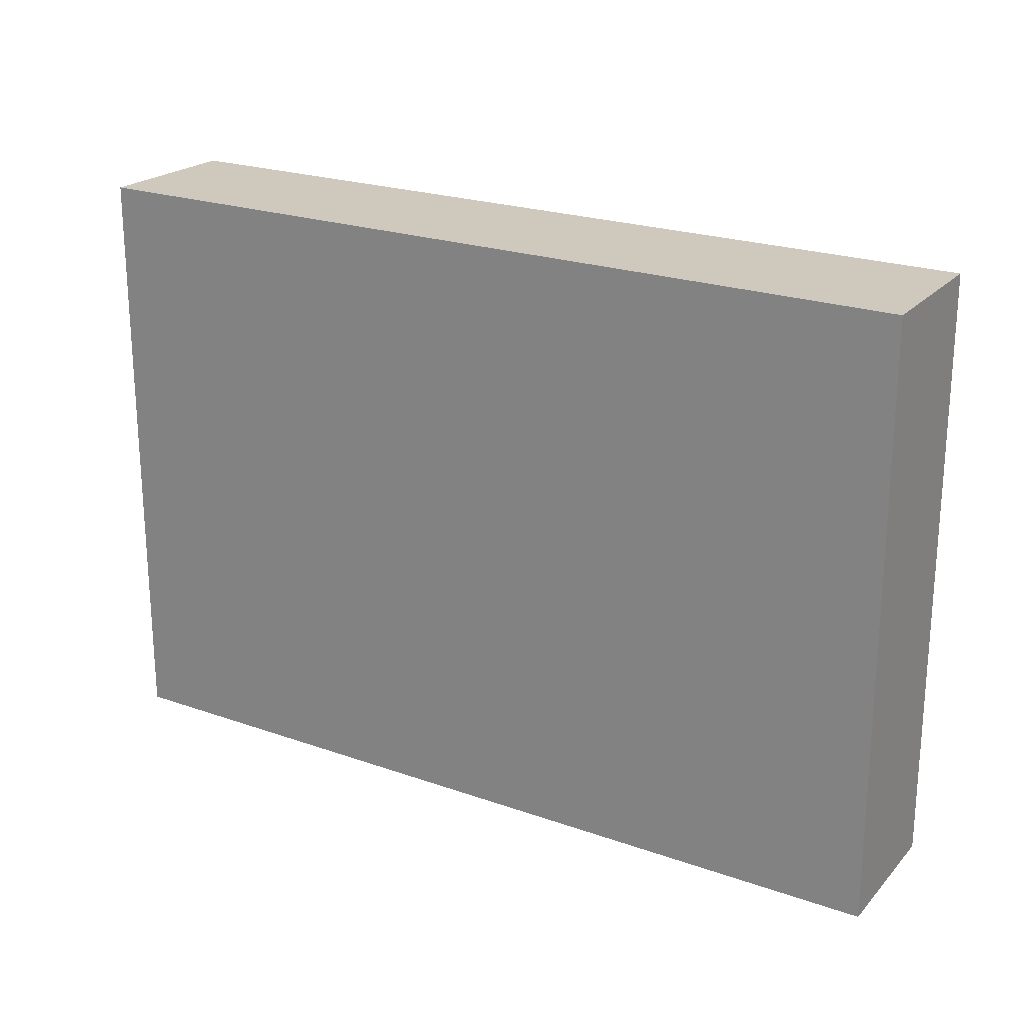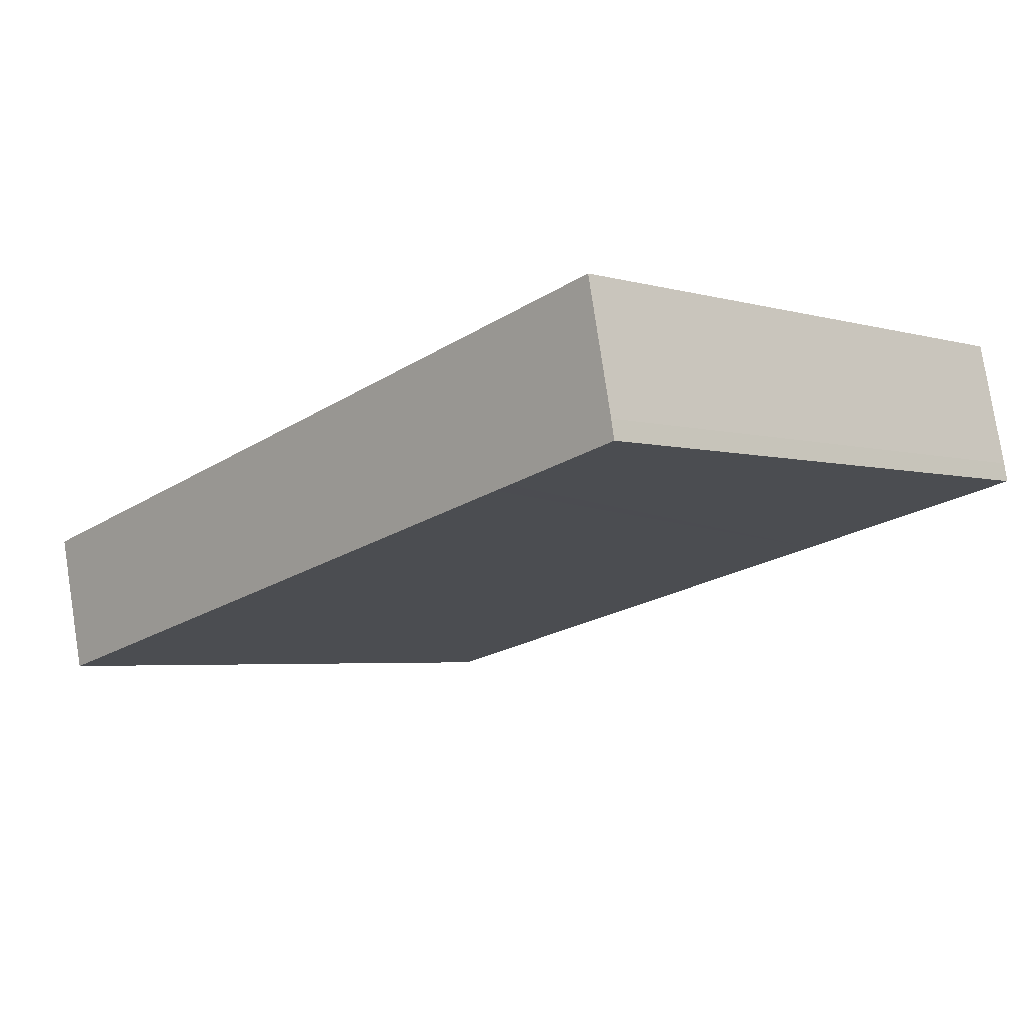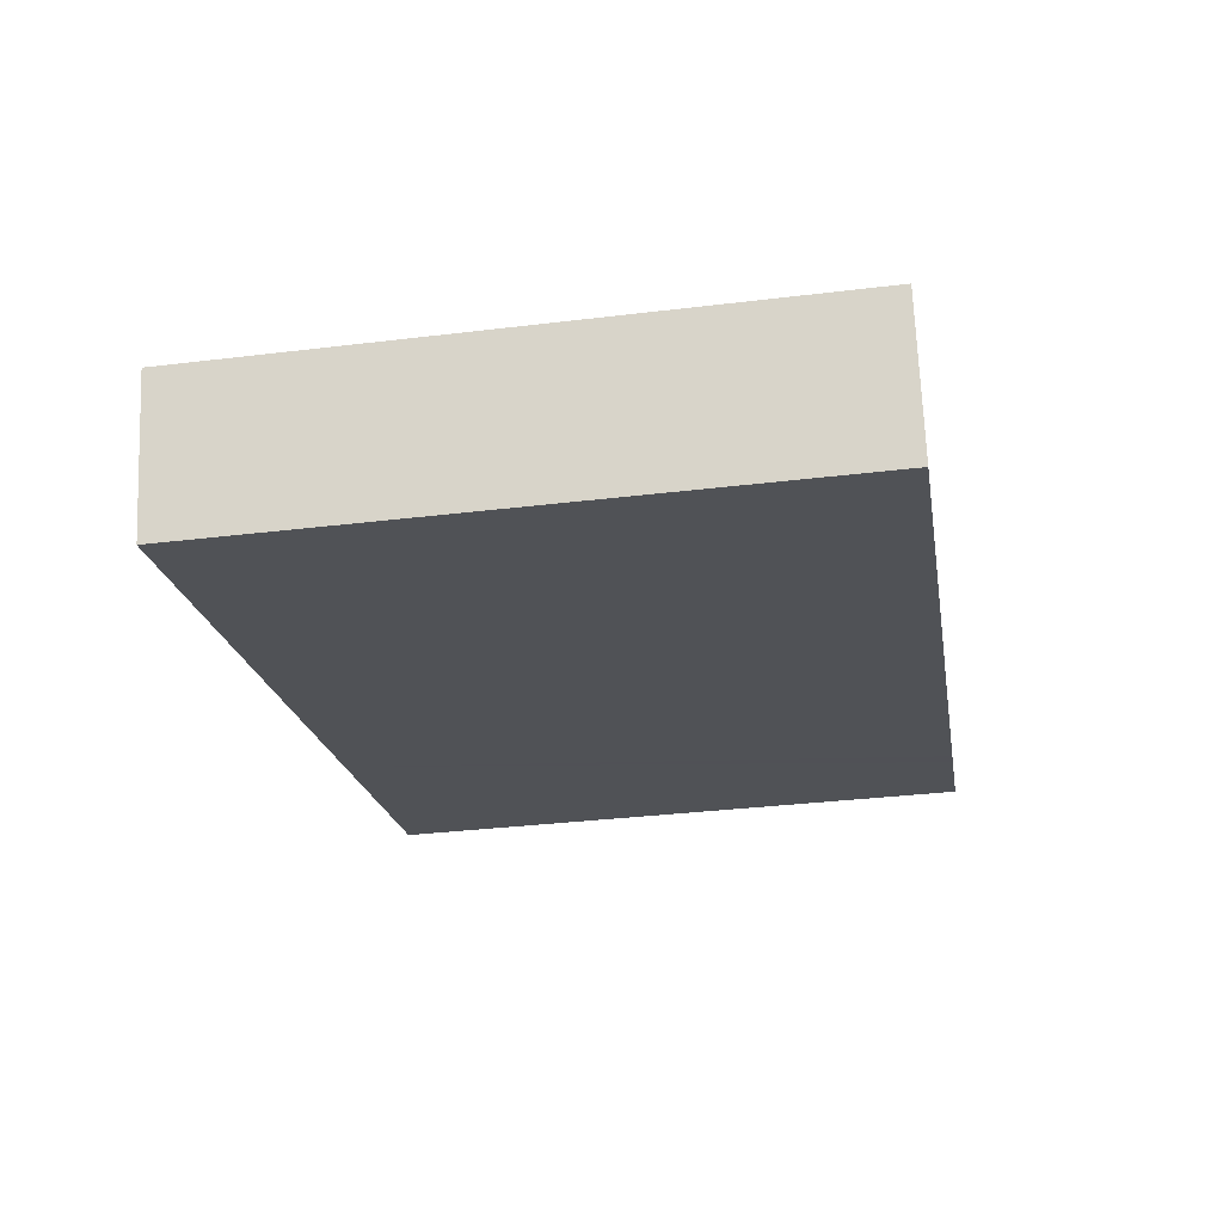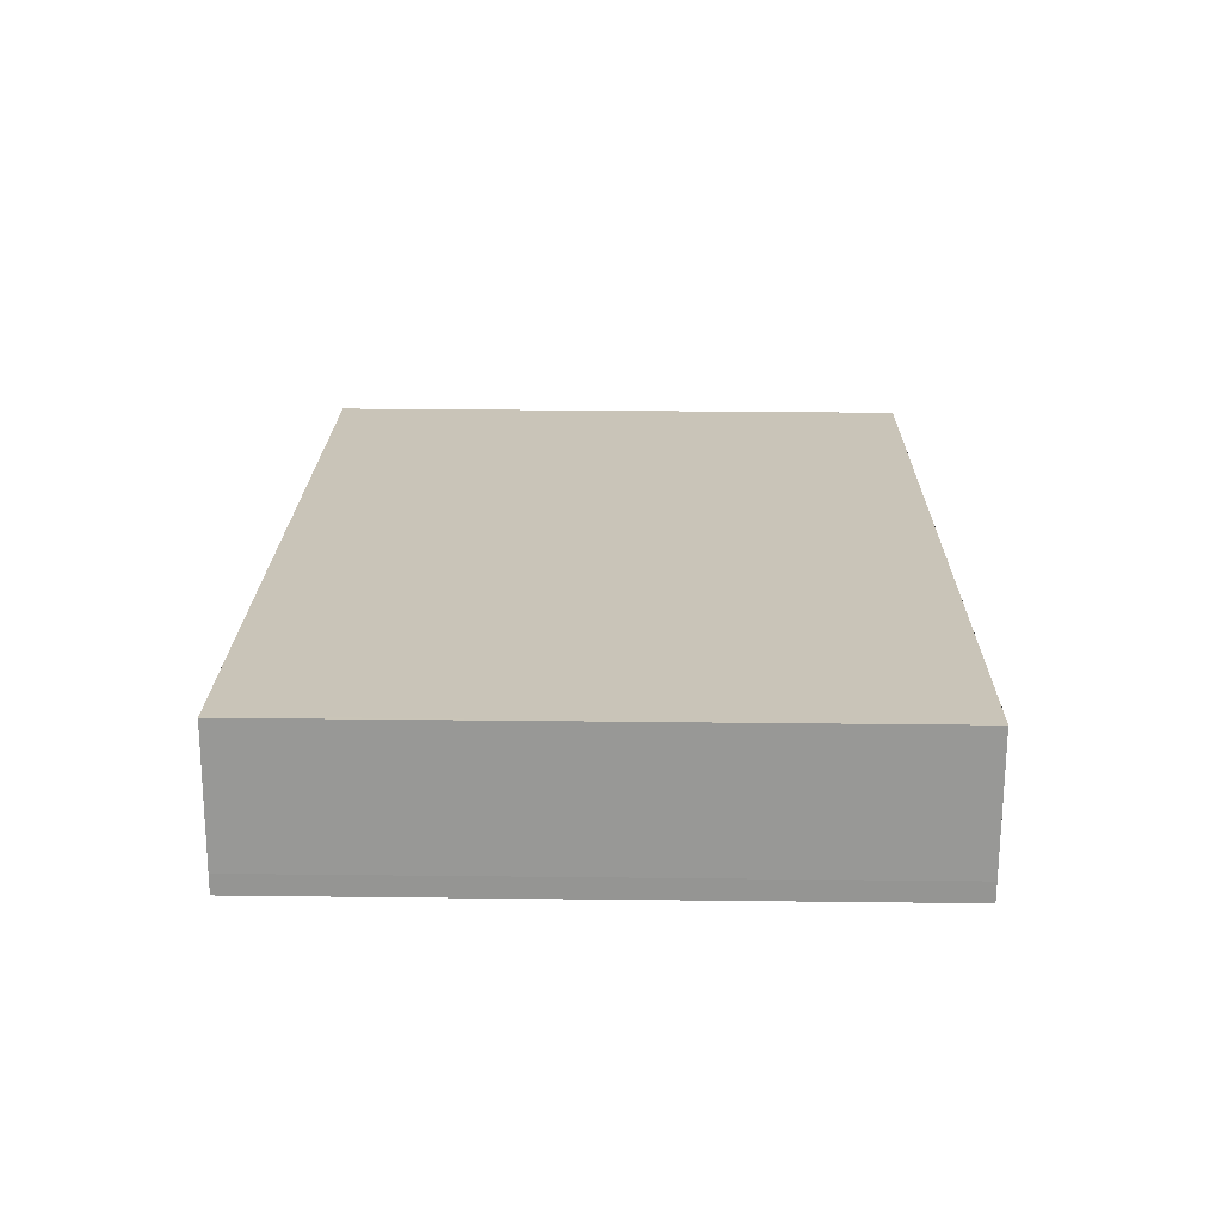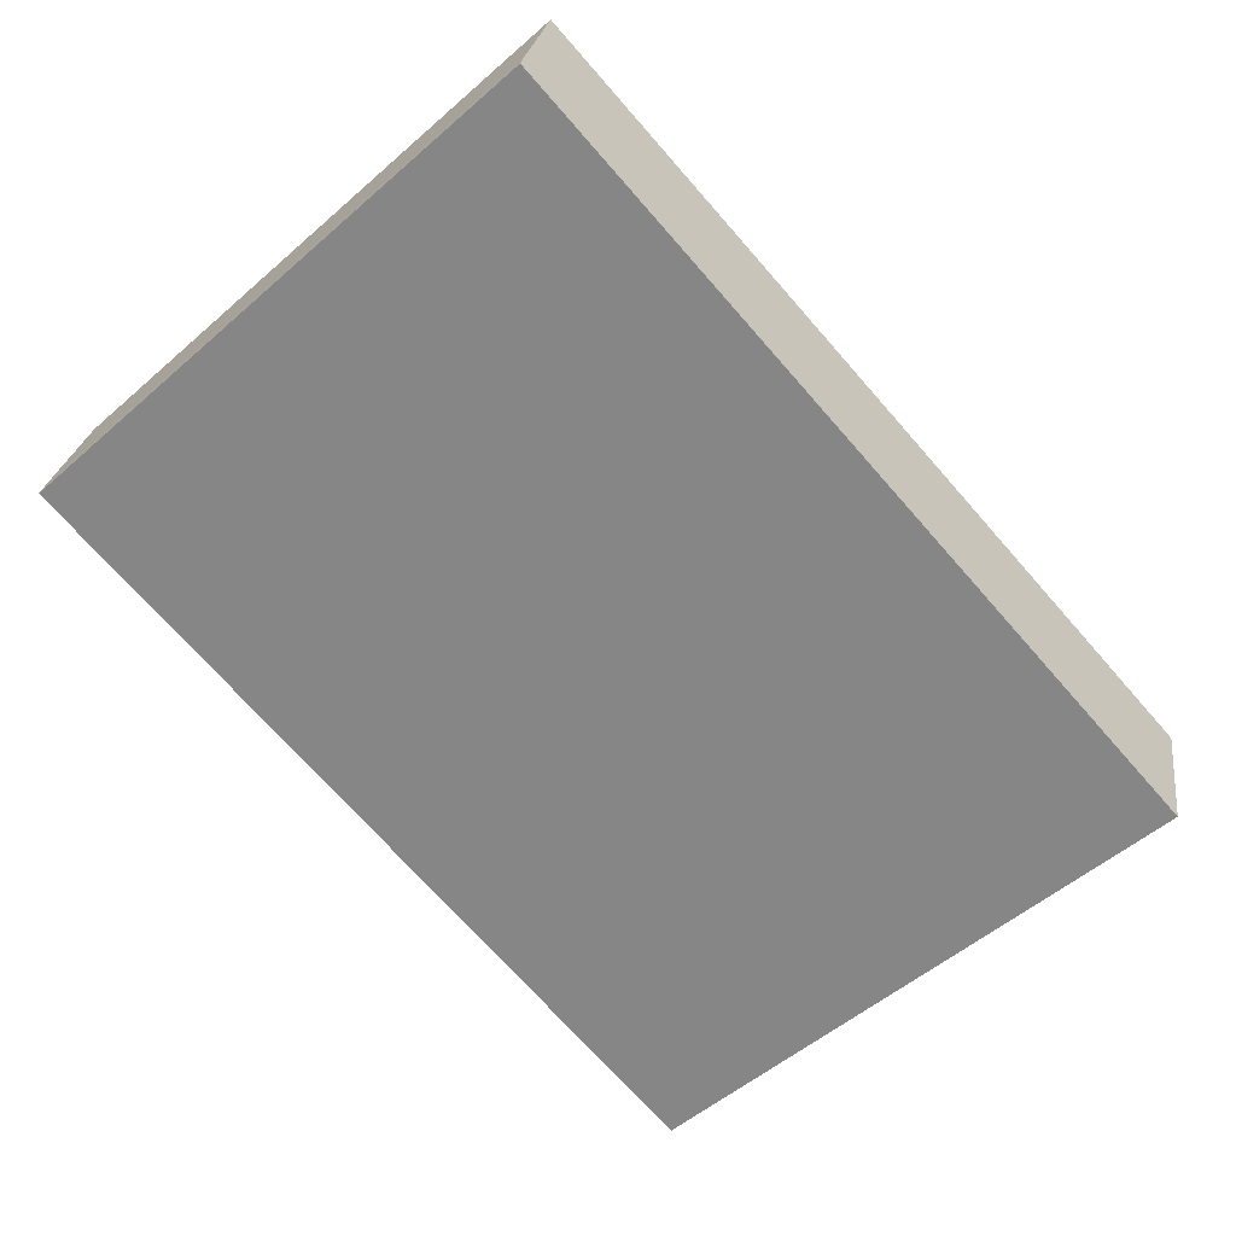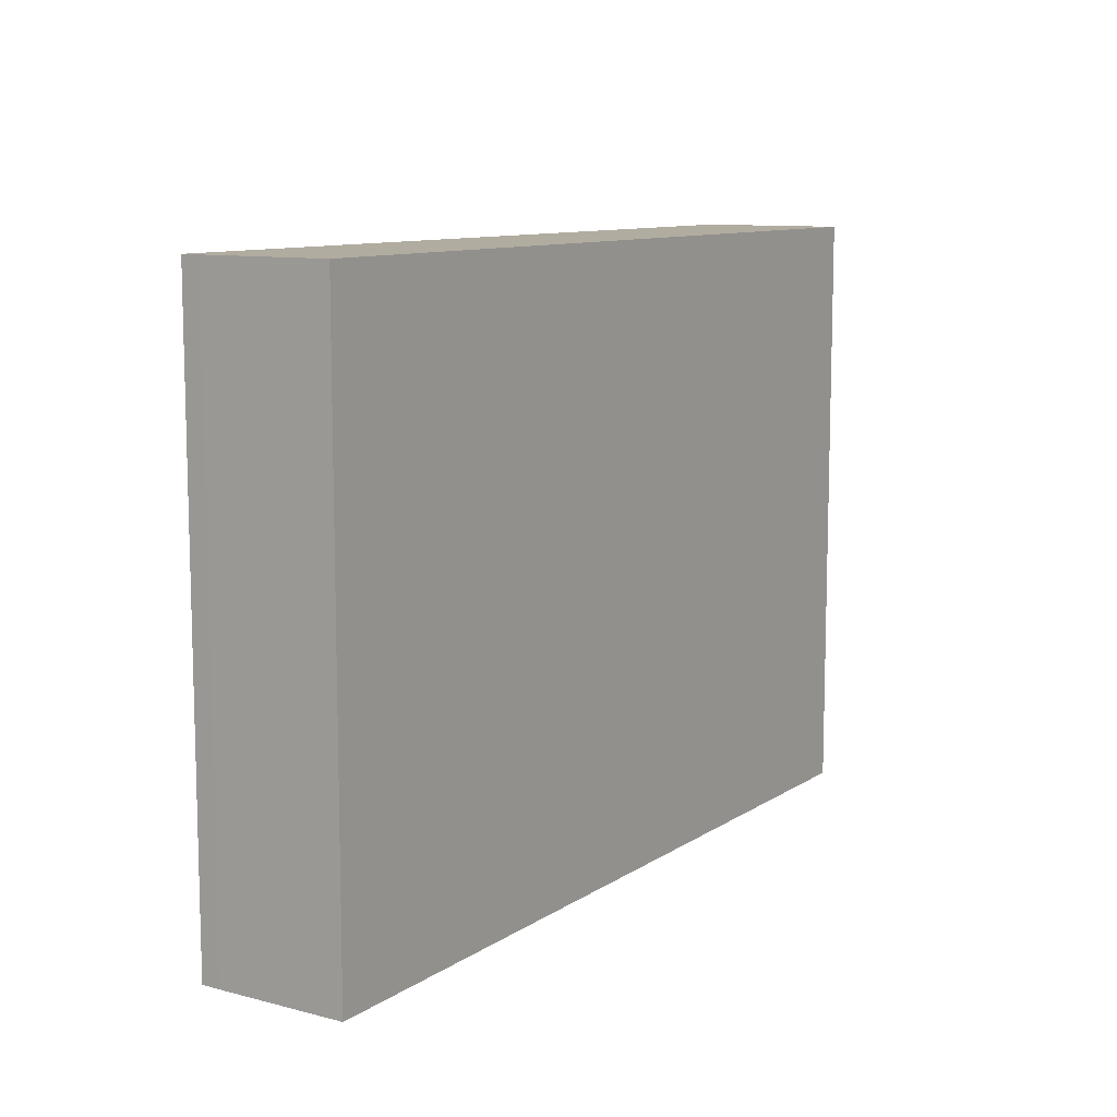
<metadata>
{"format":"obj","ext":"obj","renderer":"f3d","projection":"perspective","resolution":1024,"background":"white","views":[{"elev":22.4,"azim":44.7,"up":"+Y"},{"elev":-3.8,"azim":-133.6,"up":"+Z"},{"elev":-33.7,"azim":99.4,"up":"+Z"},{"elev":33.3,"azim":-89.1,"up":"+Z"},{"elev":-53.9,"azim":-47.3,"up":"+Z"},{"elev":10.1,"azim":-44.7,"up":"+Y"}]}
</metadata>
<code>
v  0.075 12.55 0.395
v  2.251 12.55 -0.524
v  0 12.55 7.685e-16
v  0.306 12.55 1.495
v  0.632 12.55 3.052
v  0.706 12.55 3.035
v  3.027 12.55 2.494
v  2.678 12.55 -0.624
v  3.046 12.55 -0.709
v  5.417 12.55 -1.262
v  3.502 12.55 2.383
v  3.816 12.55 2.31
v  6.195 12.55 1.755
v  15.68 12.55 -3.652
v  16.45 12.55 -0.639
v  17.61 12.55 -4.101
v  18.39 12.55 -1.092
v  0.632 -1.869e-16 3.052
v  18.39 6.687e-17 -1.092
v  0.706 -1.858e-16 3.035
v  3.502 -1.459e-16 2.383
v  3.027 -1.527e-16 2.494
v  3.816 -1.414e-16 2.31
v  6.195 -1.075e-16 1.755
v  16.45 3.913e-17 -0.639
v  17.61 2.511e-16 -4.101
v  15.68 2.236e-16 -3.652
v  5.417 7.728e-17 -1.262
v  2.251 3.209e-17 -0.524
v  0 0 0
v  3.046 4.341e-17 -0.709
v  2.678 3.821e-17 -0.624
v  0.306 -9.154e-17 1.495
v  0.075 -2.419e-17 0.395
g defaultobject
f 1 2 3
f 2 1 4
f 2 4 5
f 2 5 6
f 2 6 7
f 2 7 8
f 8 7 9
f 9 7 10
f 10 7 11
f 10 11 12
f 10 12 13
f 10 13 14
f 14 13 15
f 14 15 16
f 16 15 17
f 18 6 5
f 6 18 7
f 7 18 11
f 11 18 12
f 12 18 13
f 13 18 15
f 15 18 17
f 17 18 19
f 19 18 20
f 19 20 21
f 21 20 22
f 19 21 23
f 19 23 24
f 19 24 25
f 19 16 17
f 16 19 26
f 26 14 16
f 14 26 10
f 10 26 27
f 10 27 28
f 10 28 9
f 9 28 8
f 8 28 2
f 2 28 3
f 3 28 29
f 3 29 30
f 29 28 31
f 29 31 32
f 4 18 5
f 18 4 1
f 18 1 33
f 33 1 34
f 30 1 3
f 1 30 34
f 25 26 19
f 26 25 27
f 27 25 24
f 27 24 28
f 28 24 23
f 28 23 31
f 31 23 21
f 31 21 32
f 32 21 22
f 32 22 29
f 29 22 20
f 29 20 30
f 30 20 34
f 34 20 33
f 33 20 18

</code>
